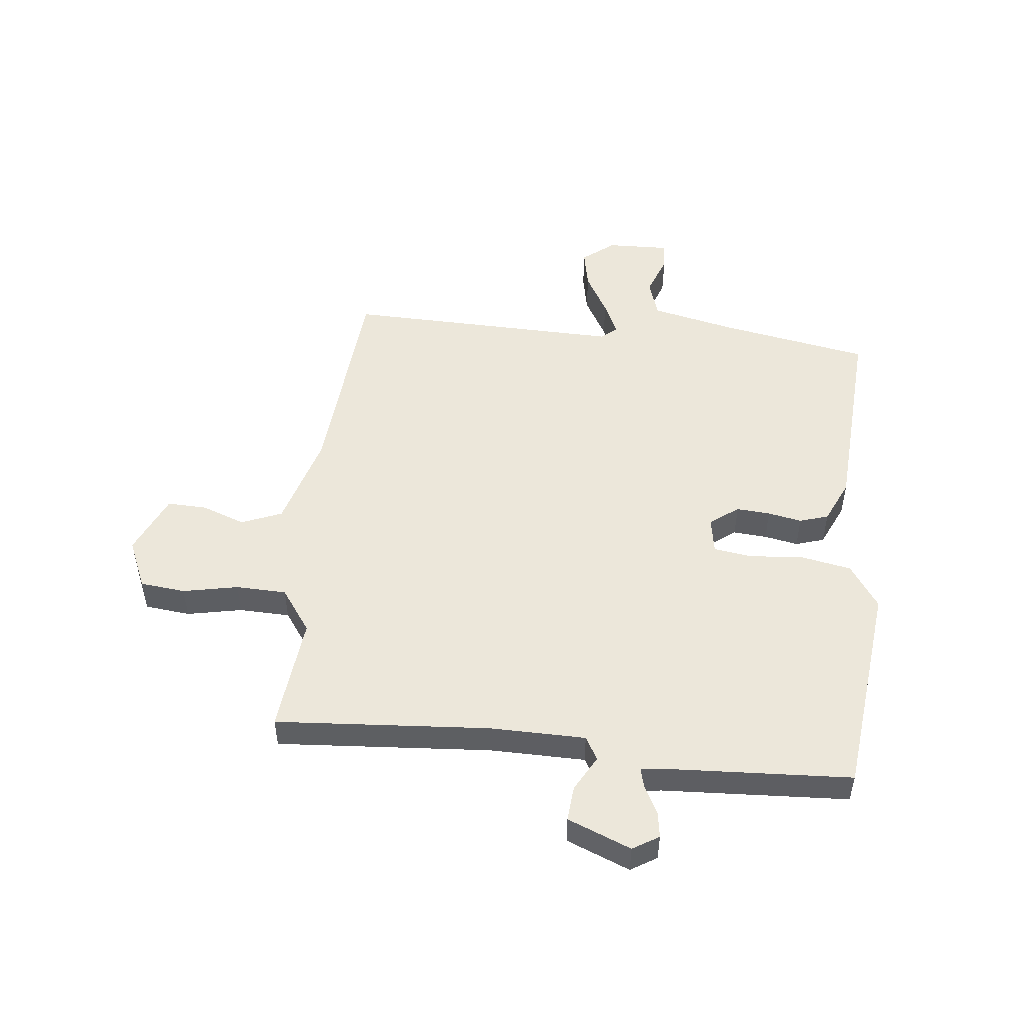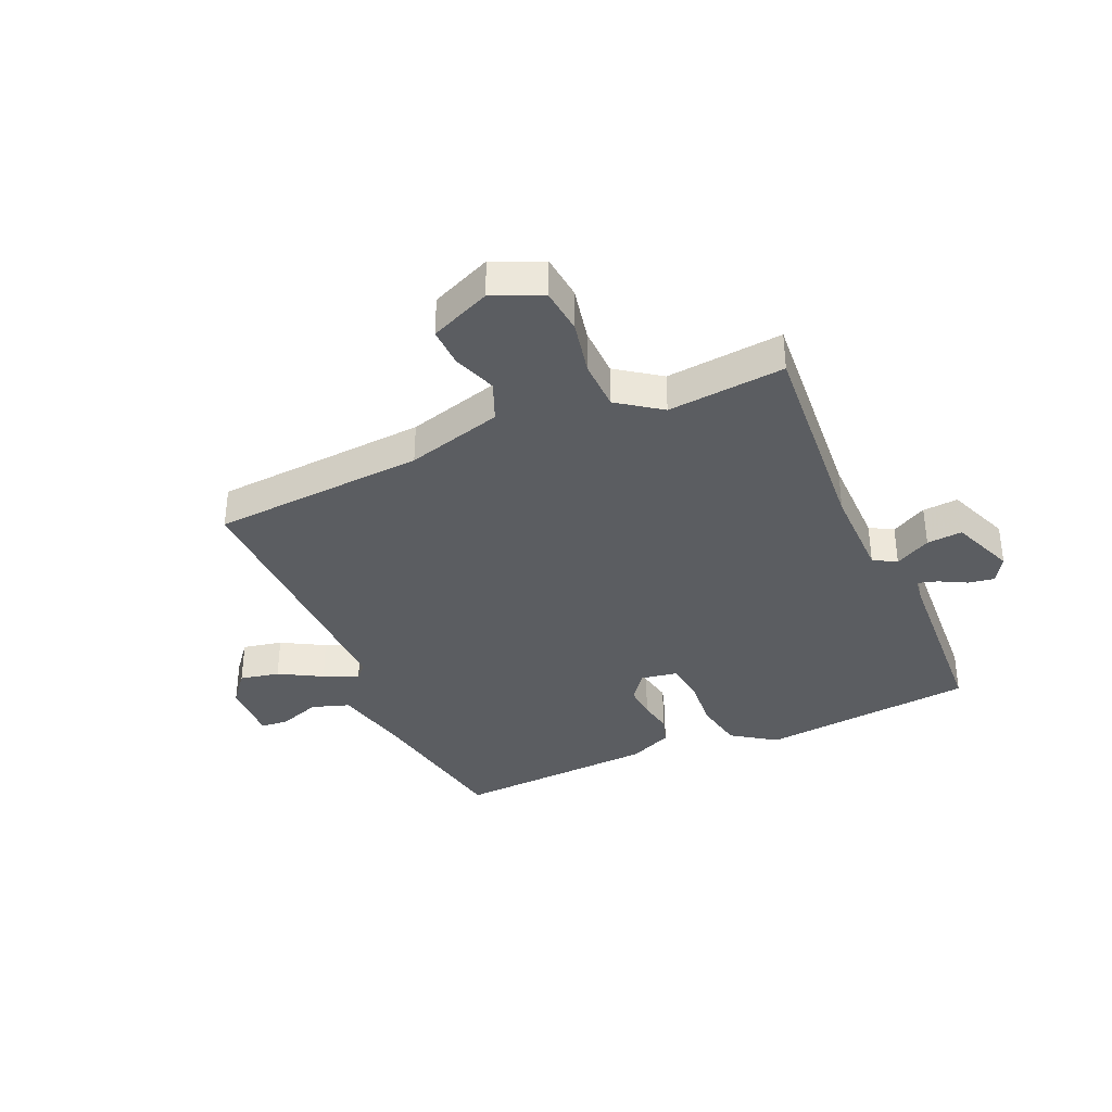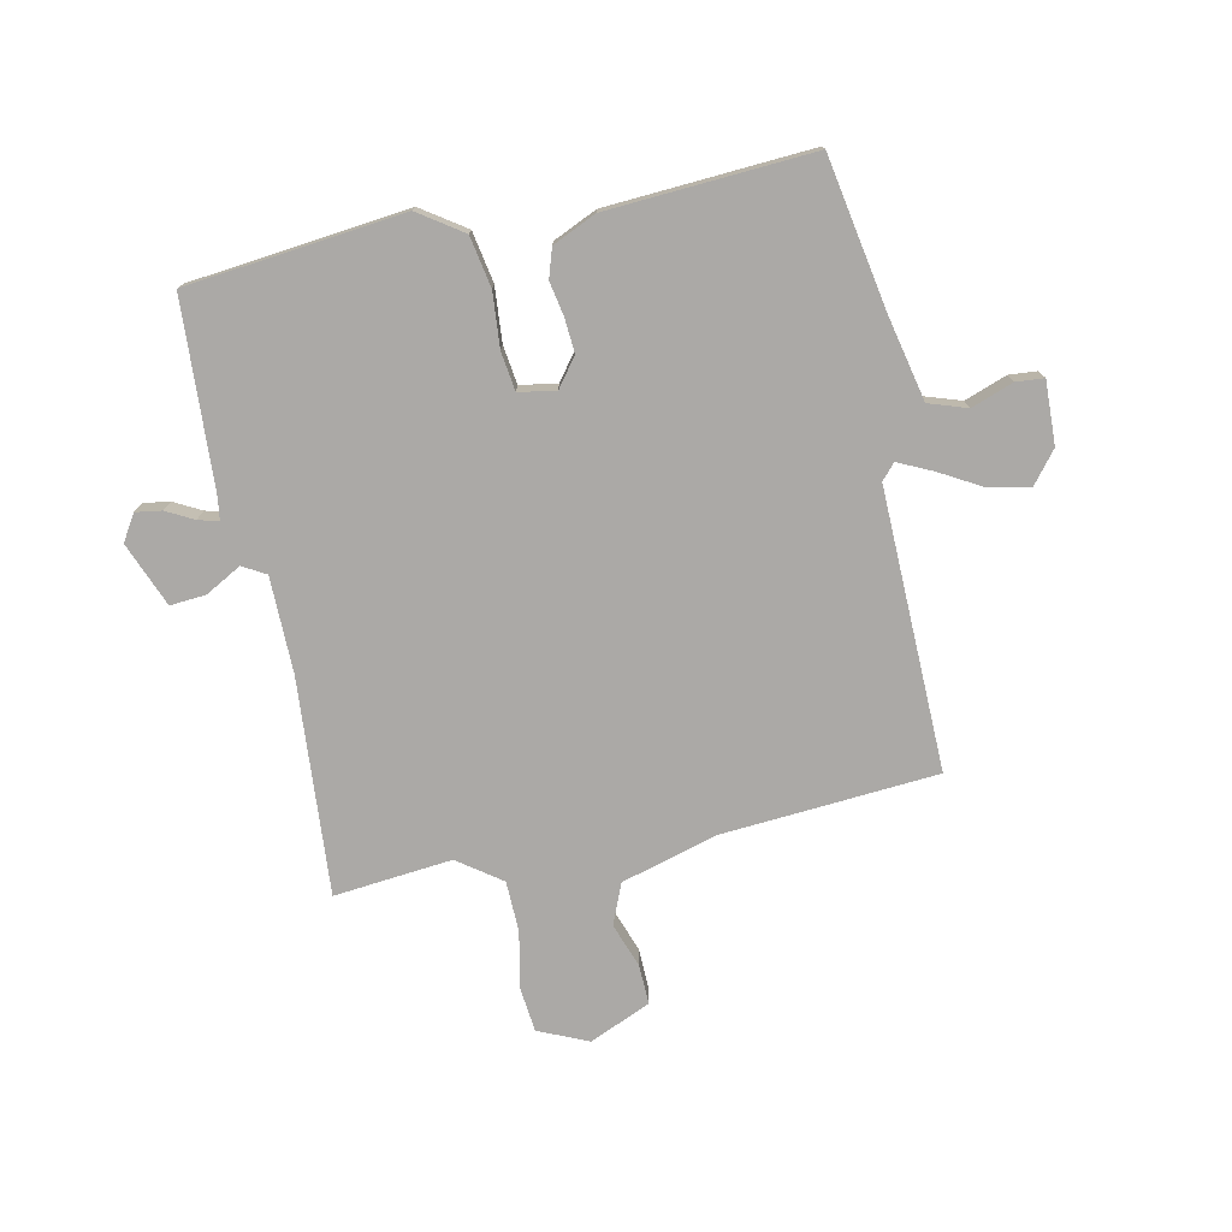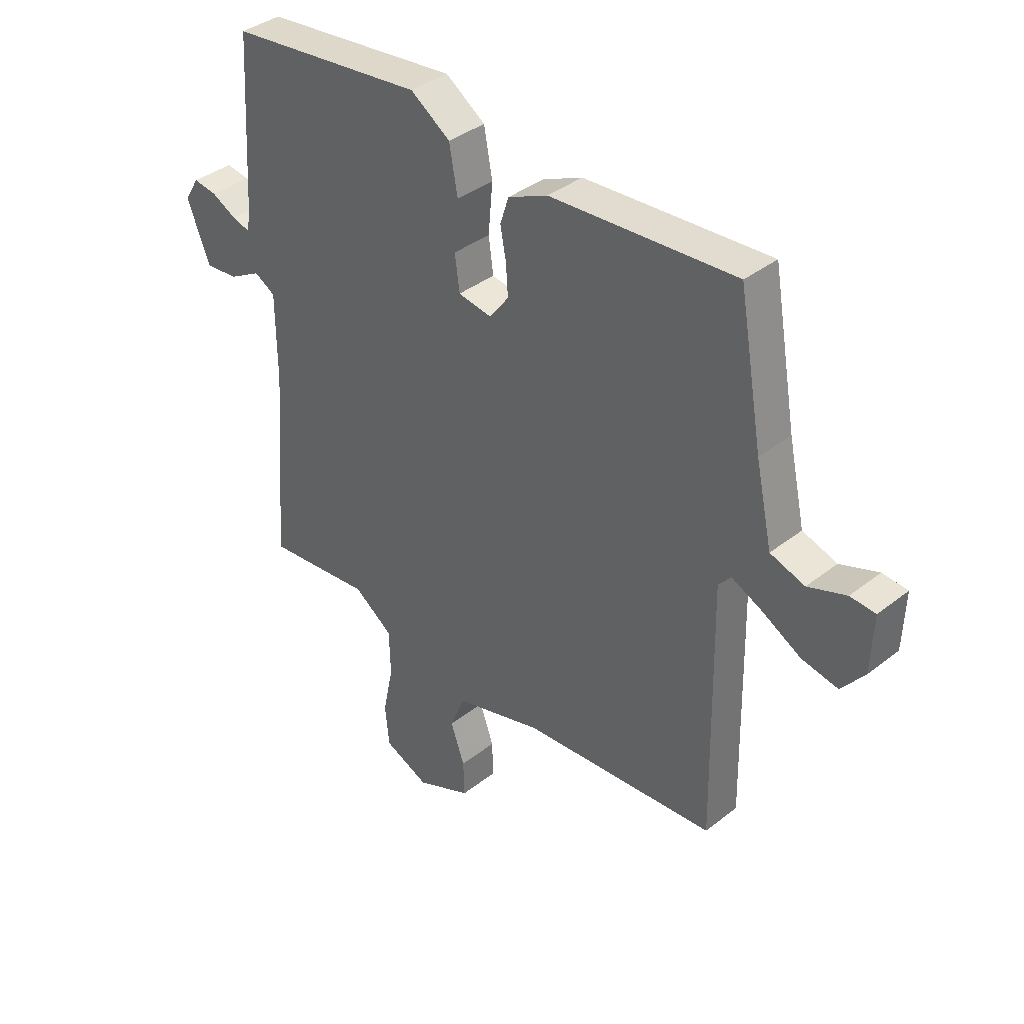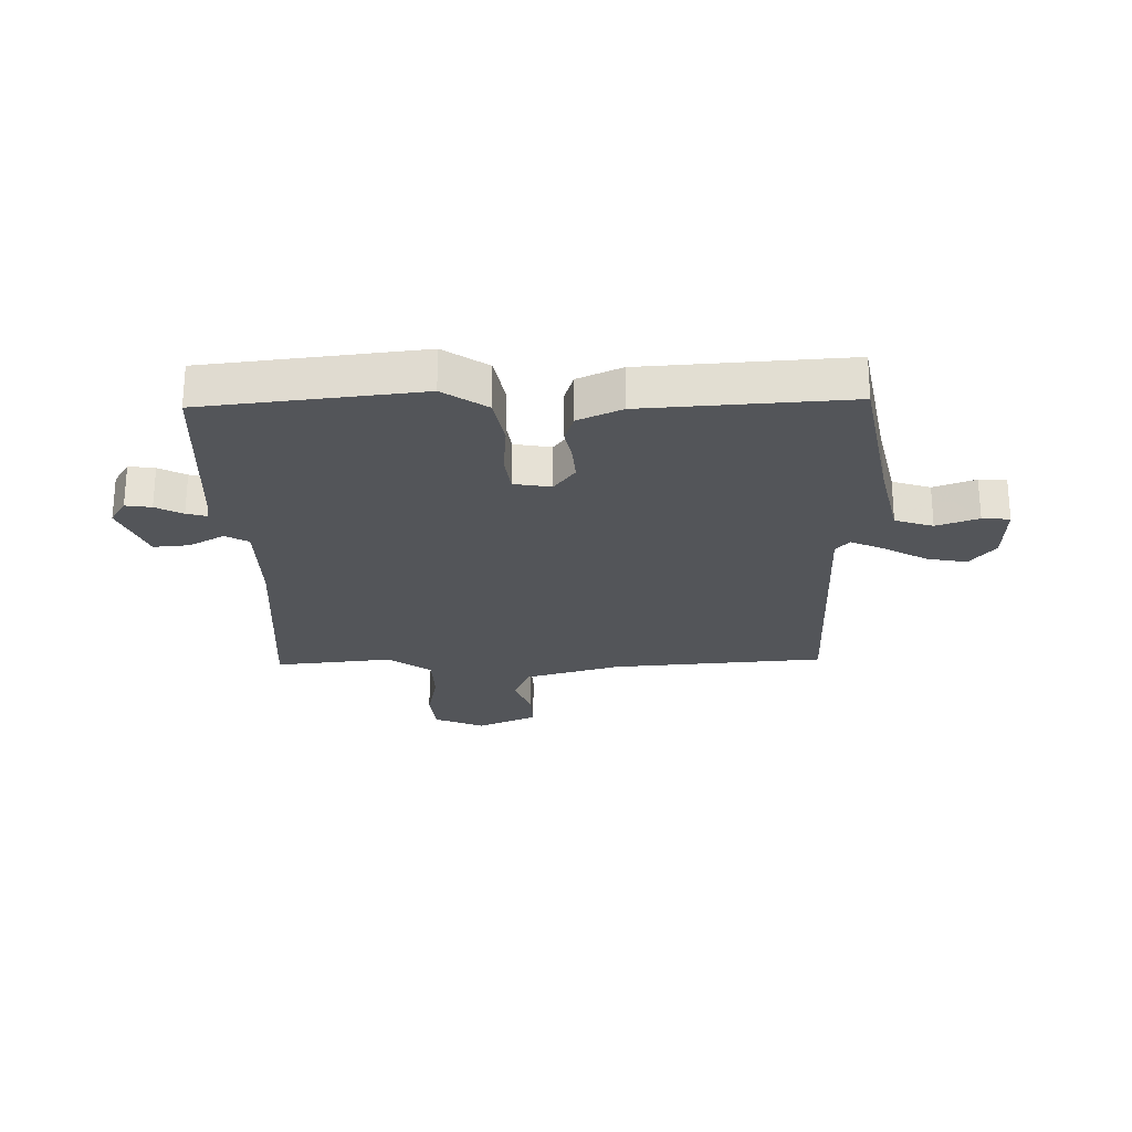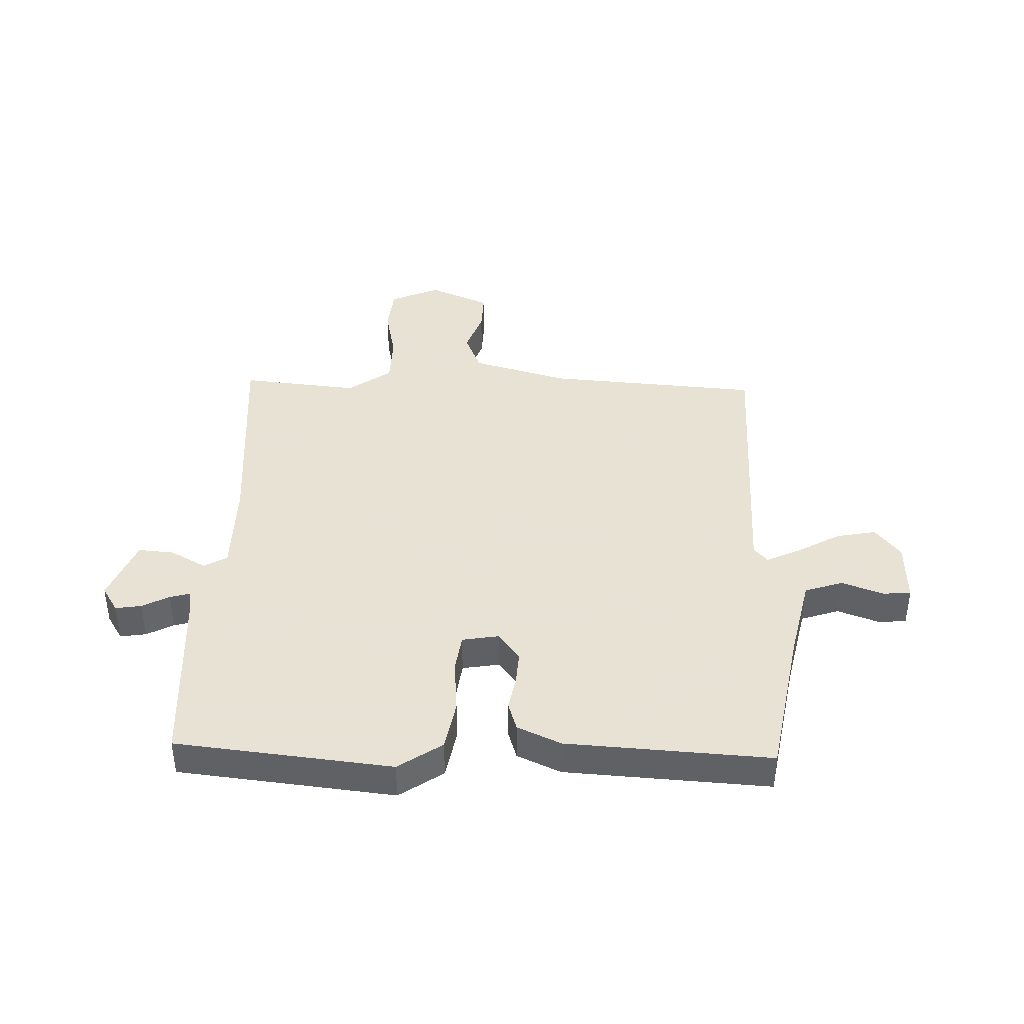
<metadata>
{"format":"obj","ext":"obj","renderer":"f3d","projection":"perspective","resolution":1024,"background":"white","views":[{"elev":50.6,"azim":-83.5,"up":"+Y"},{"elev":-36.0,"azim":-156.3,"up":"+Y"},{"elev":-75.6,"azim":12.0,"up":"+Y"},{"elev":37.6,"azim":44.9,"up":"+Z"},{"elev":-24.5,"azim":1.5,"up":"+Y"},{"elev":40.6,"azim":1.9,"up":"+Y"}]}
</metadata>
<code>
v -0.5 0.07 -0.5
v -0.471 0.07 -0.127
v -0.472 0.07 0.039
v -0.512 0.07 0.062
v -0.574 0.07 0.028
v -0.636 0.07 0.023
v -0.68 0.07 0.134
v -0.652 0.07 0.179
v -0.607 0.07 0.172
v -0.56 0.07 0.147
v -0.525 0.07 0.137
v -0.519 0.07 0.176
v -0.5 0.07 0.5
v -0.125 0.07 0.54
v -0.049 0.07 0.488
v -0.033 0.07 0.4
v -0.041 0.07 0.306
v -0.032 0.07 0.239
v 0.032 0.07 0.228
v 0.069 0.07 0.277
v 0.065 0.07 0.336
v 0.054 0.07 0.395
v 0.07 0.07 0.445
v 0.146 0.07 0.479
v 0.5 0.07 0.5
v 0.546 0.07 0.239
v 0.578 0.07 0.092
v 0.644 0.07 0.07
v 0.717 0.07 0.096
v 0.765 0.07 0.092
v 0.761 0.07 -0.017
v 0.717 0.07 -0.072
v 0.648 0.07 -0.058
v 0.574 0.07 -0.016
v 0.515 0.07 0.012
v 0.491 0.07 -0.015
v 0.5 0.07 -0.5
v 0.128 0.07 -0.527
v -0.039 0.07 -0.574
v -0.068 0.07 -0.644
v -0.041 0.07 -0.72
v -0.039 0.07 -0.789
v -0.145 0.07 -0.835
v -0.231 0.07 -0.797
v -0.239 0.07 -0.718
v -0.219 0.07 -0.622
v -0.221 0.07 -0.534
v -0.296 0.07 -0.48
v -0.5 0 -0.5
v -0.471 0 -0.127
v -0.472 0 0.039
v -0.512 0 0.062
v -0.574 0 0.028
v -0.636 0 0.023
v -0.68 0 0.134
v -0.652 0 0.179
v -0.607 0 0.172
v -0.56 0 0.147
v -0.525 0 0.137
v -0.519 0 0.176
v -0.5 0 0.5
v -0.125 0 0.54
v -0.049 0 0.488
v -0.033 0 0.4
v -0.041 0 0.306
v -0.032 0 0.239
v 0.032 0 0.228
v 0.069 0 0.277
v 0.065 0 0.336
v 0.054 0 0.395
v 0.07 0 0.445
v 0.146 0 0.479
v 0.5 0 0.5
v 0.546 0 0.239
v 0.578 0 0.092
v 0.644 0 0.07
v 0.717 0 0.096
v 0.765 0 0.092
v 0.761 0 -0.017
v 0.717 0 -0.072
v 0.648 0 -0.058
v 0.574 0 -0.016
v 0.515 0 0.012
v 0.491 0 -0.015
v 0.5 0 -0.5
v 0.128 0 -0.527
v -0.039 0 -0.574
v -0.068 0 -0.644
v -0.041 0 -0.72
v -0.039 0 -0.789
v -0.145 0 -0.835
v -0.231 0 -0.797
v -0.239 0 -0.718
v -0.219 0 -0.622
v -0.221 0 -0.534
v -0.296 0 -0.48
f 44 45 46
f 43 44 46
f 42 43 46
f 41 42 46
f 40 41 46
f 39 40 46 47
f 38 39 47 48
f 36 37 38 48
f 32 33 34
f 31 32 34
f 30 31 34
f 29 30 34
f 28 29 34
f 27 28 34 35
f 48 1 2
f 36 48 2
f 35 36 2
f 27 35 2
f 26 27 2
f 24 25 26
f 23 24 26
f 22 23 26
f 21 22 26
f 15 16 17
f 14 15 17
f 13 14 17
f 12 13 17
f 11 12 17 18
f 8 9 10
f 7 8 10
f 6 7 10
f 5 6 10
f 4 5 10
f 3 4 10 11
f 26 2 3
f 20 21 26
f 19 20 26
f 19 26 3 11
f 11 18 19
f 94 93 92
f 94 92 91
f 94 91 90
f 94 90 89
f 94 89 88
f 95 94 88 87
f 96 95 87 86
f 96 86 85 84
f 82 81 80
f 82 80 79
f 82 79 78
f 82 78 77
f 82 77 76
f 83 82 76 75
f 50 49 96
f 50 96 84
f 50 84 83
f 50 83 75
f 50 75 74
f 74 73 72
f 74 72 71
f 74 71 70
f 74 70 69
f 65 64 63
f 65 63 62
f 65 62 61
f 65 61 60
f 66 65 60 59
f 58 57 56
f 58 56 55
f 58 55 54
f 58 54 53
f 58 53 52
f 59 58 52 51
f 51 50 74
f 74 69 68
f 74 68 67
f 59 51 74 67
f 67 66 59
f 1 49 50 2
f 2 50 51 3
f 3 51 52 4
f 4 52 53 5
f 5 53 54 6
f 6 54 55 7
f 7 55 56 8
f 8 56 57 9
f 9 57 58 10
f 10 58 59 11
f 11 59 60 12
f 12 60 61 13
f 13 61 62 14
f 14 62 63 15
f 15 63 64 16
f 16 64 65 17
f 17 65 66 18
f 18 66 67 19
f 19 67 68 20
f 20 68 69 21
f 21 69 70 22
f 22 70 71 23
f 23 71 72 24
f 24 72 73 25
f 25 73 74 26
f 26 74 75 27
f 27 75 76 28
f 28 76 77 29
f 29 77 78 30
f 30 78 79 31
f 31 79 80 32
f 32 80 81 33
f 33 81 82 34
f 34 82 83 35
f 35 83 84 36
f 36 84 85 37
f 37 85 86 38
f 38 86 87 39
f 39 87 88 40
f 40 88 89 41
f 41 89 90 42
f 42 90 91 43
f 43 91 92 44
f 44 92 93 45
f 45 93 94 46
f 46 94 95 47
f 47 95 96 48
f 48 96 49 1

</code>
